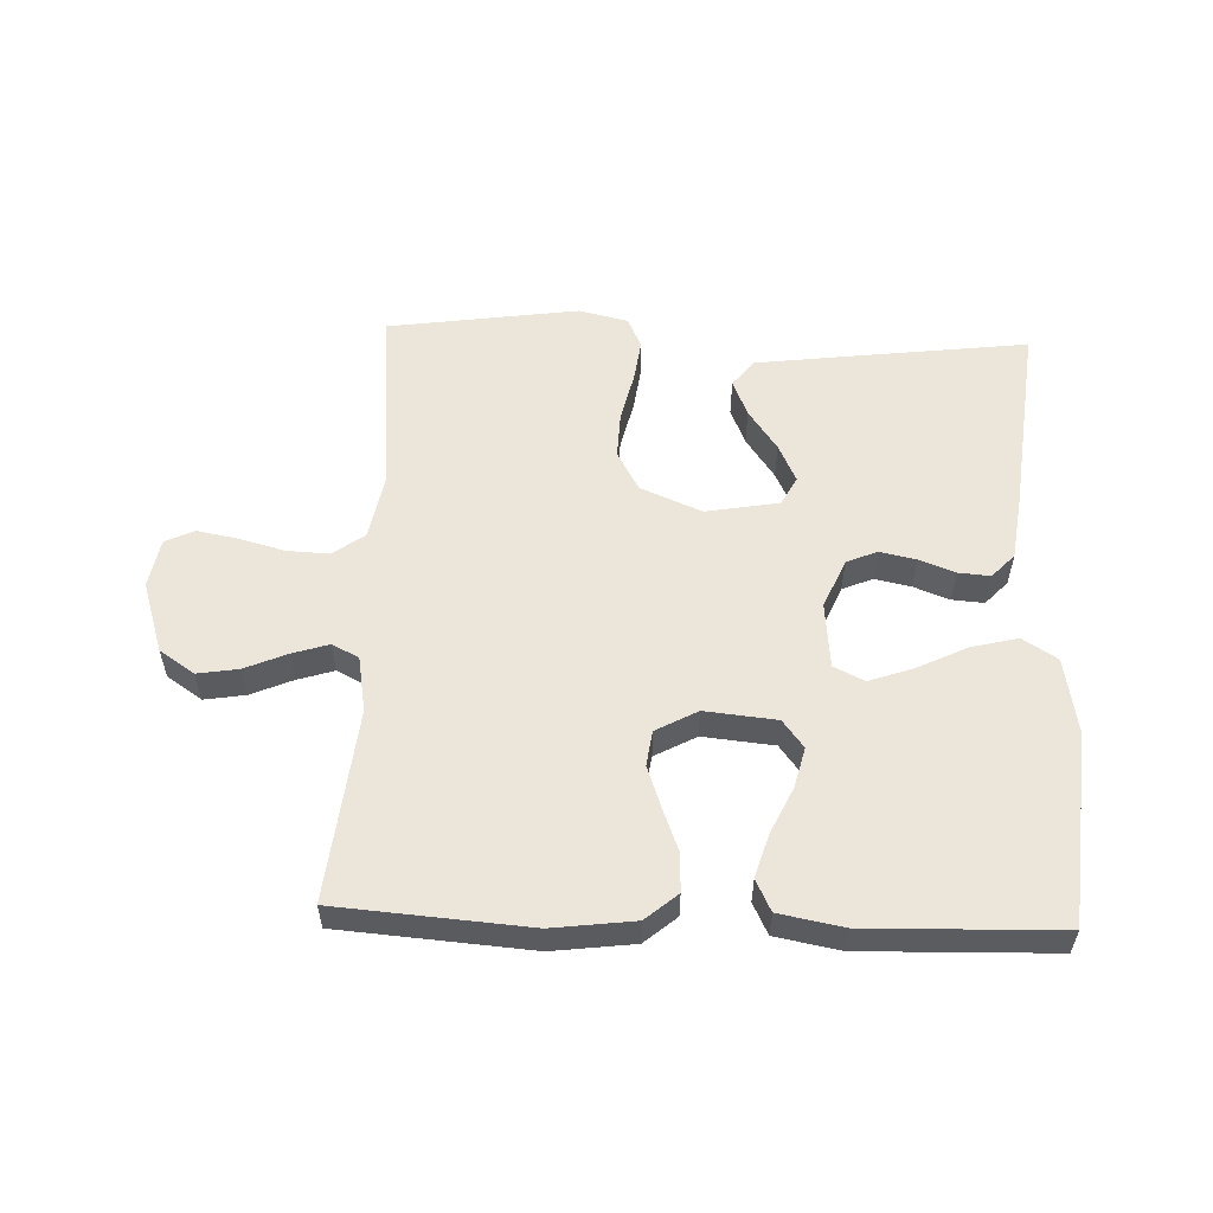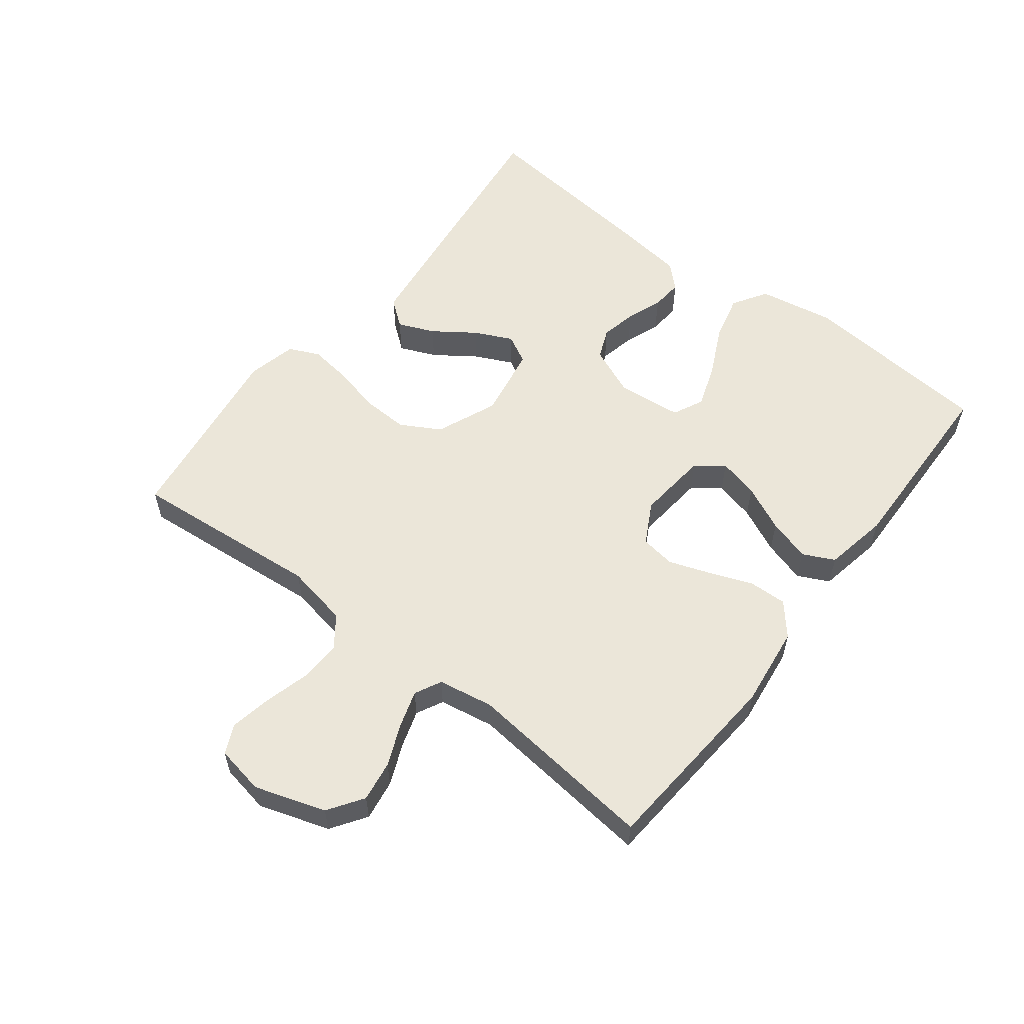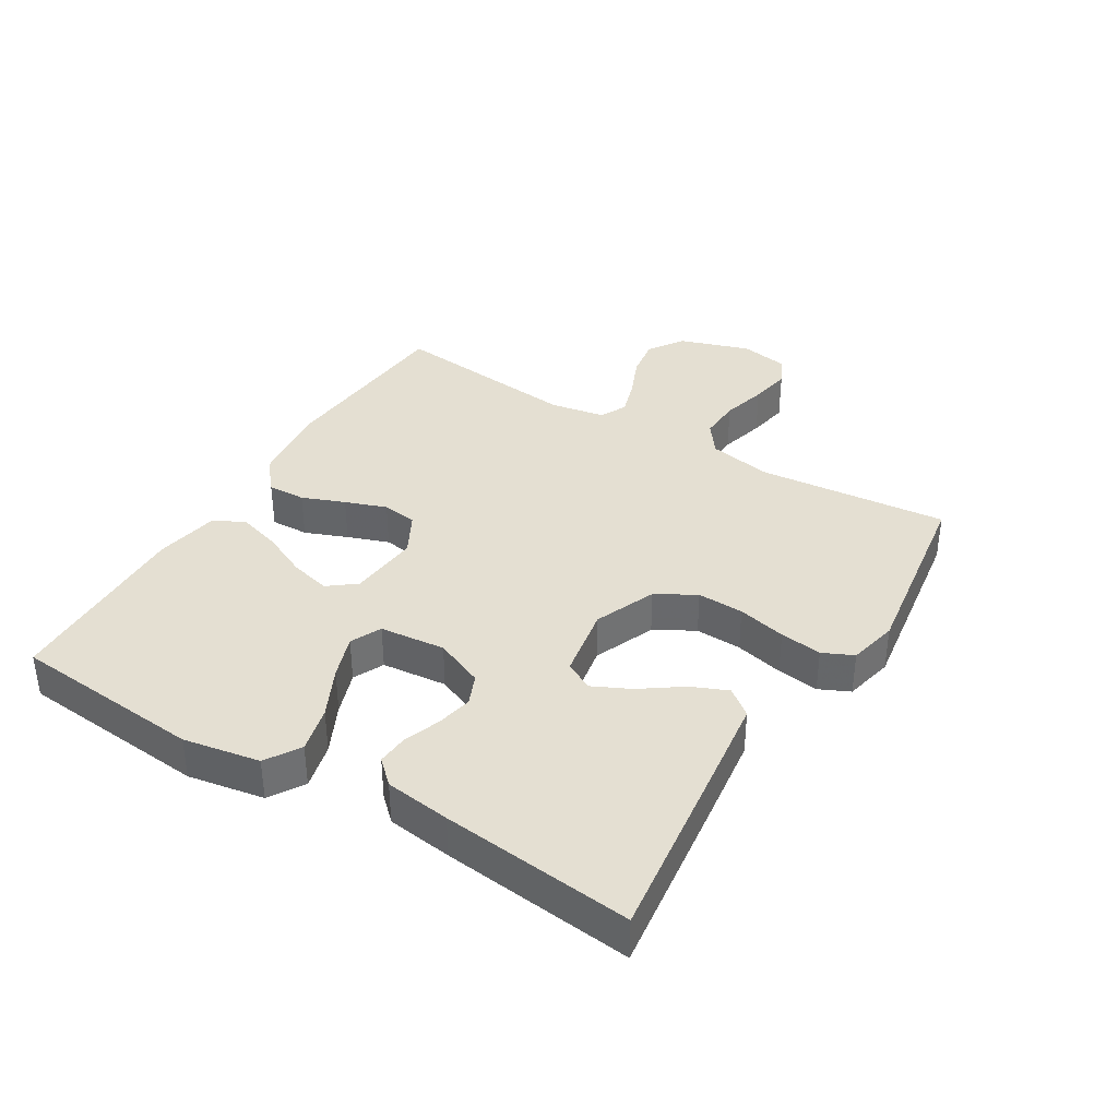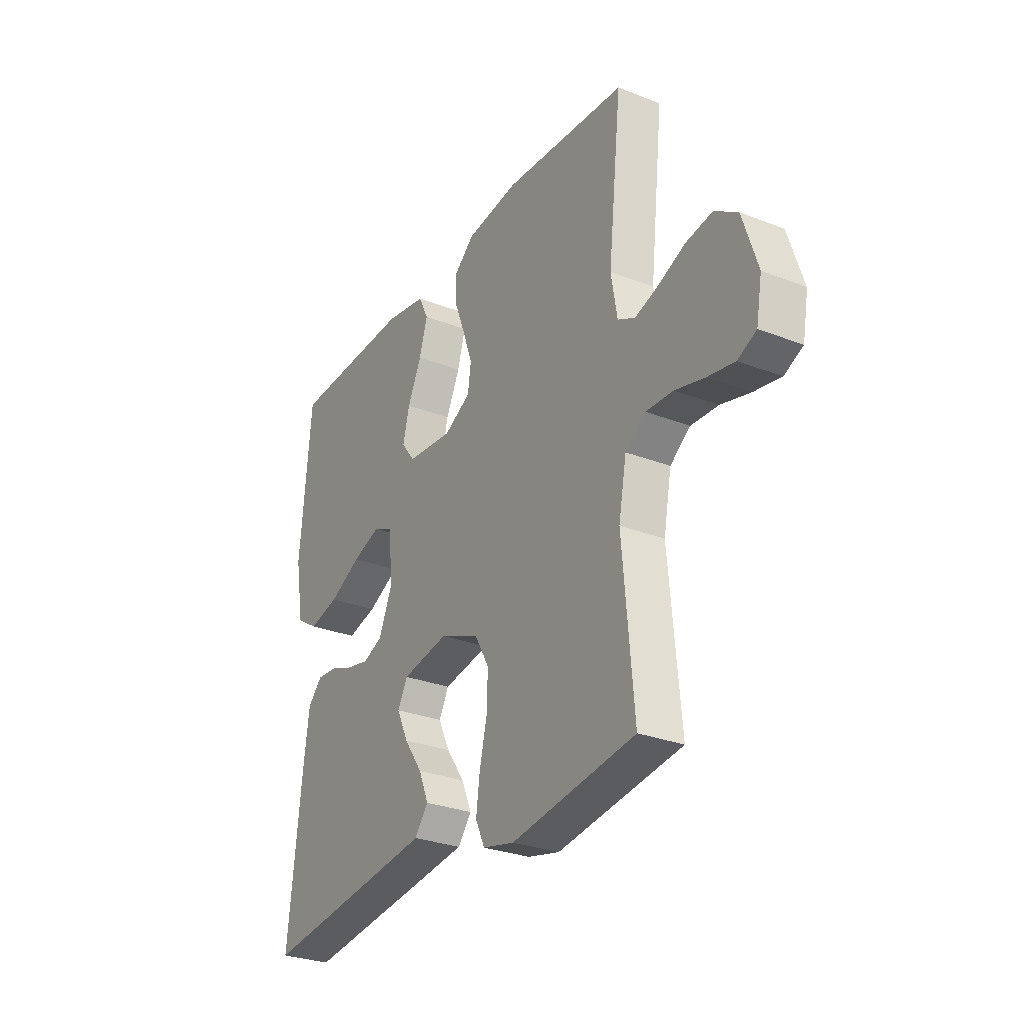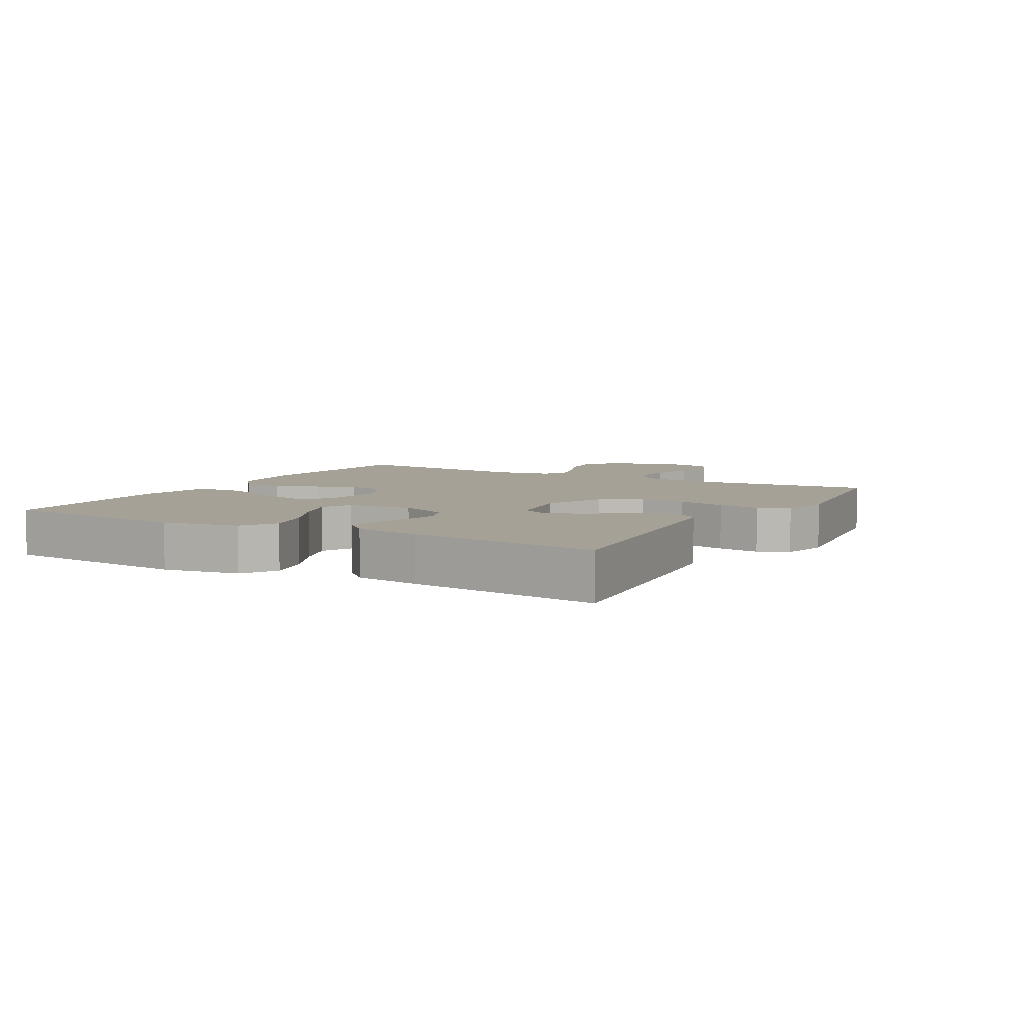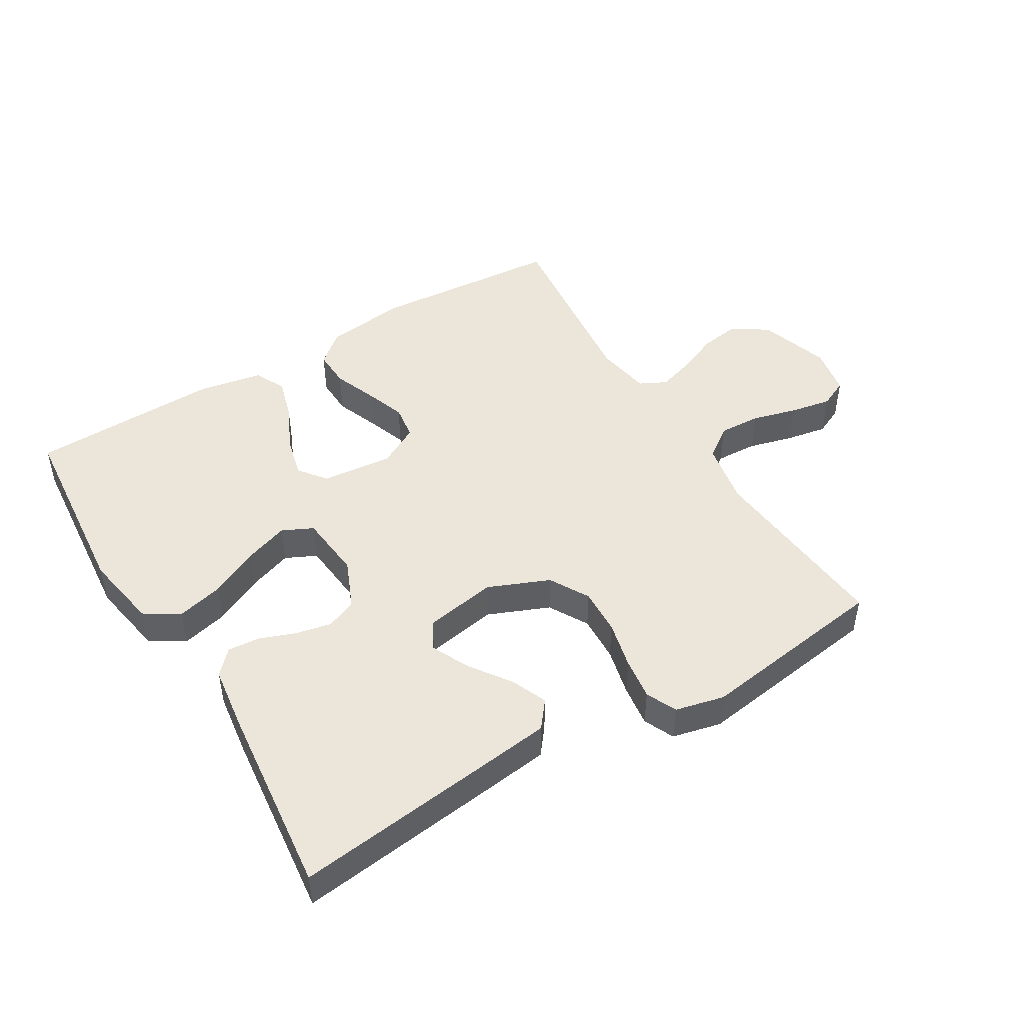
<metadata>
{"format":"obj","ext":"obj","renderer":"f3d","projection":"perspective","resolution":1024,"background":"white","views":[{"elev":56.2,"azim":2.1,"up":"+Y"},{"elev":57.0,"azim":-52.3,"up":"+Y"},{"elev":37.2,"azim":121.1,"up":"+Y"},{"elev":-28.9,"azim":-120.2,"up":"+Z"},{"elev":6.1,"azim":119.8,"up":"+Y"},{"elev":47.3,"azim":148.9,"up":"+Y"}]}
</metadata>
<code>
v -0.5 0.07 0.5
v -0.2 0.07 0.523
v -0.072 0.07 0.507
v -0.022 0.07 0.465
v -0.024 0.07 0.405
v -0.05 0.07 0.338
v -0.073 0.07 0.273
v -0.065 0.07 0.218
v 0 0.07 0.183
v 0.112 0.07 0.194
v 0.145 0.07 0.237
v 0.129 0.07 0.301
v 0.095 0.07 0.373
v 0.075 0.07 0.44
v 0.099 0.07 0.489
v 0.2 0.07 0.508
v 0.5 0.07 0.5
v 0.527 0.07 0.2
v 0.506 0.07 0.08
v 0.452 0.07 0.046
v 0.379 0.07 0.064
v 0.301 0.07 0.102
v 0.232 0.07 0.126
v 0.184 0.07 0.103
v 0.174 0.07 0
v 0.207 0.07 -0.077
v 0.255 0.07 -0.097
v 0.312 0.07 -0.085
v 0.368 0.07 -0.064
v 0.418 0.07 -0.06
v 0.453 0.07 -0.097
v 0.467 0.07 -0.2
v 0.5 0.07 -0.5
v 0.2 0.07 -0.463
v 0.074 0.07 -0.447
v 0.041 0.07 -0.405
v 0.065 0.07 -0.348
v 0.11 0.07 -0.284
v 0.138 0.07 -0.225
v 0.114 0.07 -0.18
v 0 0.07 -0.16
v -0.096 0.07 -0.2
v -0.131 0.07 -0.262
v -0.128 0.07 -0.335
v -0.11 0.07 -0.411
v -0.101 0.07 -0.477
v -0.123 0.07 -0.525
v -0.2 0.07 -0.543
v -0.5 0.07 -0.5
v -0.473 0.07 -0.2
v -0.492 0.07 -0.1
v -0.541 0.07 -0.064
v -0.607 0.07 -0.067
v -0.678 0.07 -0.086
v -0.743 0.07 -0.098
v -0.788 0.07 -0.077
v -0.802 0.07 0
v -0.766 0.07 0.111
v -0.711 0.07 0.148
v -0.647 0.07 0.138
v -0.581 0.07 0.11
v -0.524 0.07 0.092
v -0.482 0.07 0.113
v -0.467 0.07 0.2
v -0.5 0 0.5
v -0.2 0 0.523
v -0.072 0 0.507
v -0.022 0 0.465
v -0.024 0 0.405
v -0.05 0 0.338
v -0.073 0 0.273
v -0.065 0 0.218
v 0 0 0.183
v 0.112 0 0.194
v 0.145 0 0.237
v 0.129 0 0.301
v 0.095 0 0.373
v 0.075 0 0.44
v 0.099 0 0.489
v 0.2 0 0.508
v 0.5 0 0.5
v 0.527 0 0.2
v 0.506 0 0.08
v 0.452 0 0.046
v 0.379 0 0.064
v 0.301 0 0.102
v 0.232 0 0.126
v 0.184 0 0.103
v 0.174 0 0
v 0.207 0 -0.077
v 0.255 0 -0.097
v 0.312 0 -0.085
v 0.368 0 -0.064
v 0.418 0 -0.06
v 0.453 0 -0.097
v 0.467 0 -0.2
v 0.5 0 -0.5
v 0.2 0 -0.463
v 0.074 0 -0.447
v 0.041 0 -0.405
v 0.065 0 -0.348
v 0.11 0 -0.284
v 0.138 0 -0.225
v 0.114 0 -0.18
v 0 0 -0.16
v -0.096 0 -0.2
v -0.131 0 -0.262
v -0.128 0 -0.335
v -0.11 0 -0.411
v -0.101 0 -0.477
v -0.123 0 -0.525
v -0.2 0 -0.543
v -0.5 0 -0.5
v -0.473 0 -0.2
v -0.492 0 -0.1
v -0.541 0 -0.064
v -0.607 0 -0.067
v -0.678 0 -0.086
v -0.743 0 -0.098
v -0.788 0 -0.077
v -0.802 0 0
v -0.766 0 0.111
v -0.711 0 0.148
v -0.647 0 0.138
v -0.581 0 0.11
v -0.524 0 0.092
v -0.482 0 0.113
v -0.467 0 0.2
f 58 59 60 61
f 58 61 62
f 57 58 62
f 56 57 62
f 53 54 55 56
f 53 56 62 63
f 47 48 49 50
f 47 50 51
f 44 45 46 47
f 43 44 47 51
f 42 43 51 52
f 35 36 37 38
f 35 38 39
f 34 35 39
f 33 34 39
f 32 33 39 40
f 28 29 30 31
f 27 28 31 32
f 26 27 32 40
f 19 20 21 22
f 19 22 23
f 18 19 23
f 17 18 23
f 16 17 23 24
f 12 13 14 15
f 11 12 15 16
f 3 4 5 6
f 3 6 7
f 64 1 2 3
f 63 64 3 7
f 52 53 63 7
f 41 42 52
f 25 26 40 41
f 11 16 24 25
f 10 11 25 41
f 9 10 41 52
f 52 7 8
f 8 9 52
f 125 124 123 122
f 126 125 122
f 126 122 121
f 126 121 120
f 120 119 118 117
f 127 126 120 117
f 114 113 112 111
f 115 114 111
f 111 110 109 108
f 115 111 108 107
f 116 115 107 106
f 102 101 100 99
f 103 102 99
f 103 99 98
f 103 98 97
f 104 103 97 96
f 95 94 93 92
f 96 95 92 91
f 104 96 91 90
f 86 85 84 83
f 87 86 83
f 87 83 82
f 87 82 81
f 88 87 81 80
f 79 78 77 76
f 80 79 76 75
f 70 69 68 67
f 71 70 67
f 67 66 65 128
f 71 67 128 127
f 71 127 117 116
f 116 106 105
f 105 104 90 89
f 89 88 80 75
f 105 89 75 74
f 116 105 74 73
f 72 71 116
f 116 73 72
f 1 65 66 2
f 2 66 67 3
f 3 67 68 4
f 4 68 69 5
f 5 69 70 6
f 6 70 71 7
f 7 71 72 8
f 8 72 73 9
f 9 73 74 10
f 10 74 75 11
f 11 75 76 12
f 12 76 77 13
f 13 77 78 14
f 14 78 79 15
f 15 79 80 16
f 16 80 81 17
f 17 81 82 18
f 18 82 83 19
f 19 83 84 20
f 20 84 85 21
f 21 85 86 22
f 22 86 87 23
f 23 87 88 24
f 24 88 89 25
f 25 89 90 26
f 26 90 91 27
f 27 91 92 28
f 28 92 93 29
f 29 93 94 30
f 30 94 95 31
f 31 95 96 32
f 32 96 97 33
f 33 97 98 34
f 34 98 99 35
f 35 99 100 36
f 36 100 101 37
f 37 101 102 38
f 38 102 103 39
f 39 103 104 40
f 40 104 105 41
f 41 105 106 42
f 42 106 107 43
f 43 107 108 44
f 44 108 109 45
f 45 109 110 46
f 46 110 111 47
f 47 111 112 48
f 48 112 113 49
f 49 113 114 50
f 50 114 115 51
f 51 115 116 52
f 52 116 117 53
f 53 117 118 54
f 54 118 119 55
f 55 119 120 56
f 56 120 121 57
f 57 121 122 58
f 58 122 123 59
f 59 123 124 60
f 60 124 125 61
f 61 125 126 62
f 62 126 127 63
f 63 127 128 64
f 64 128 65 1

</code>
